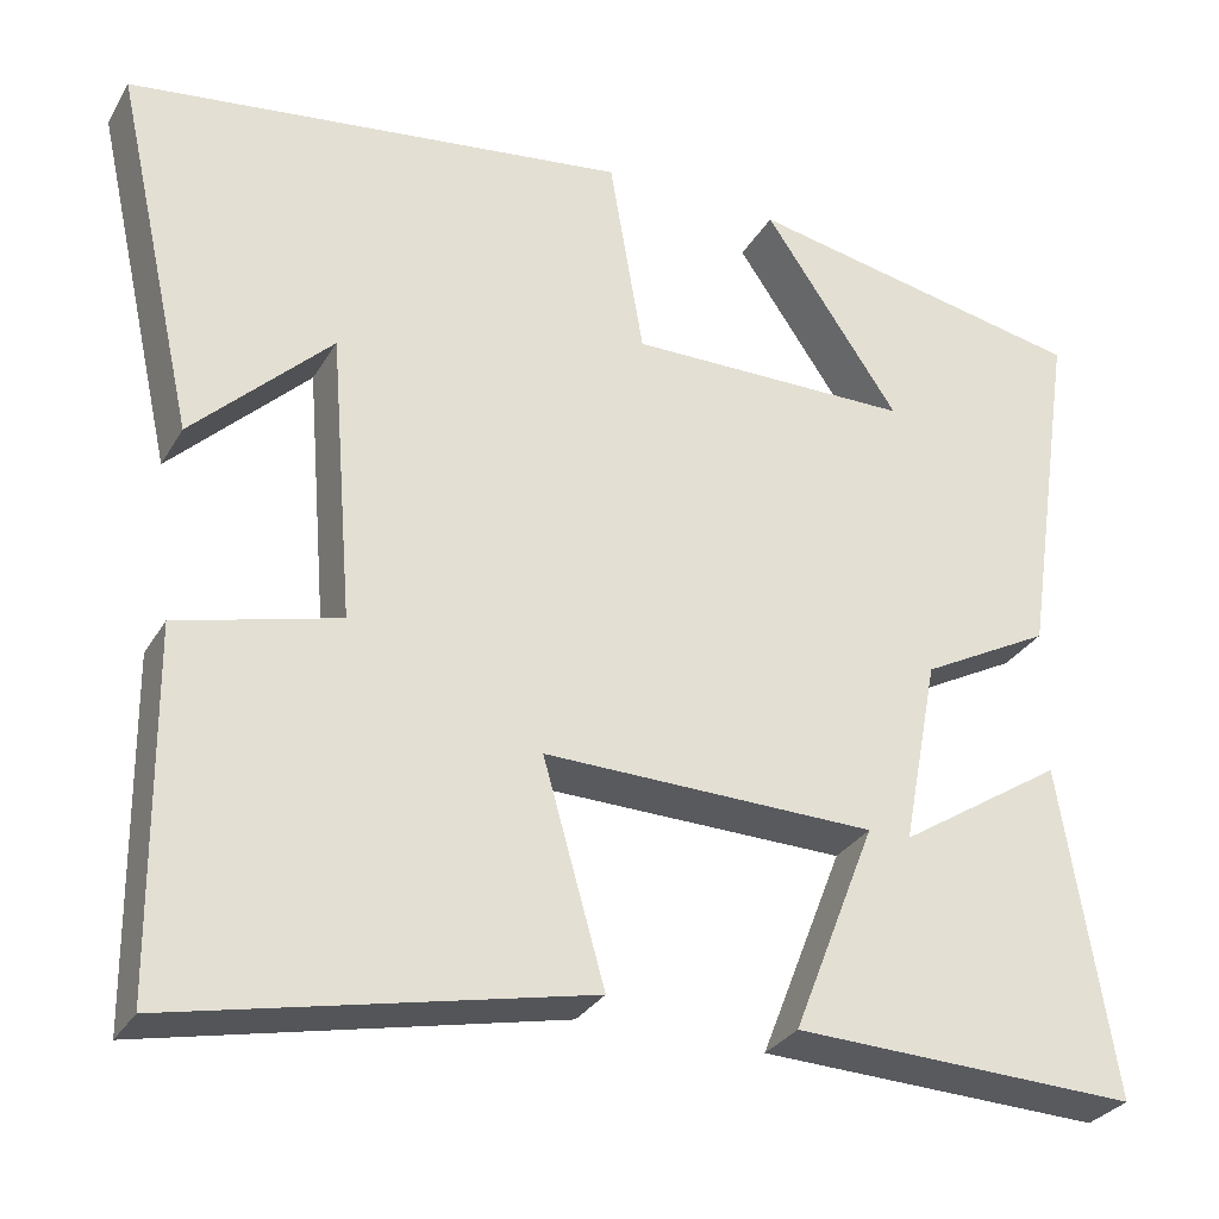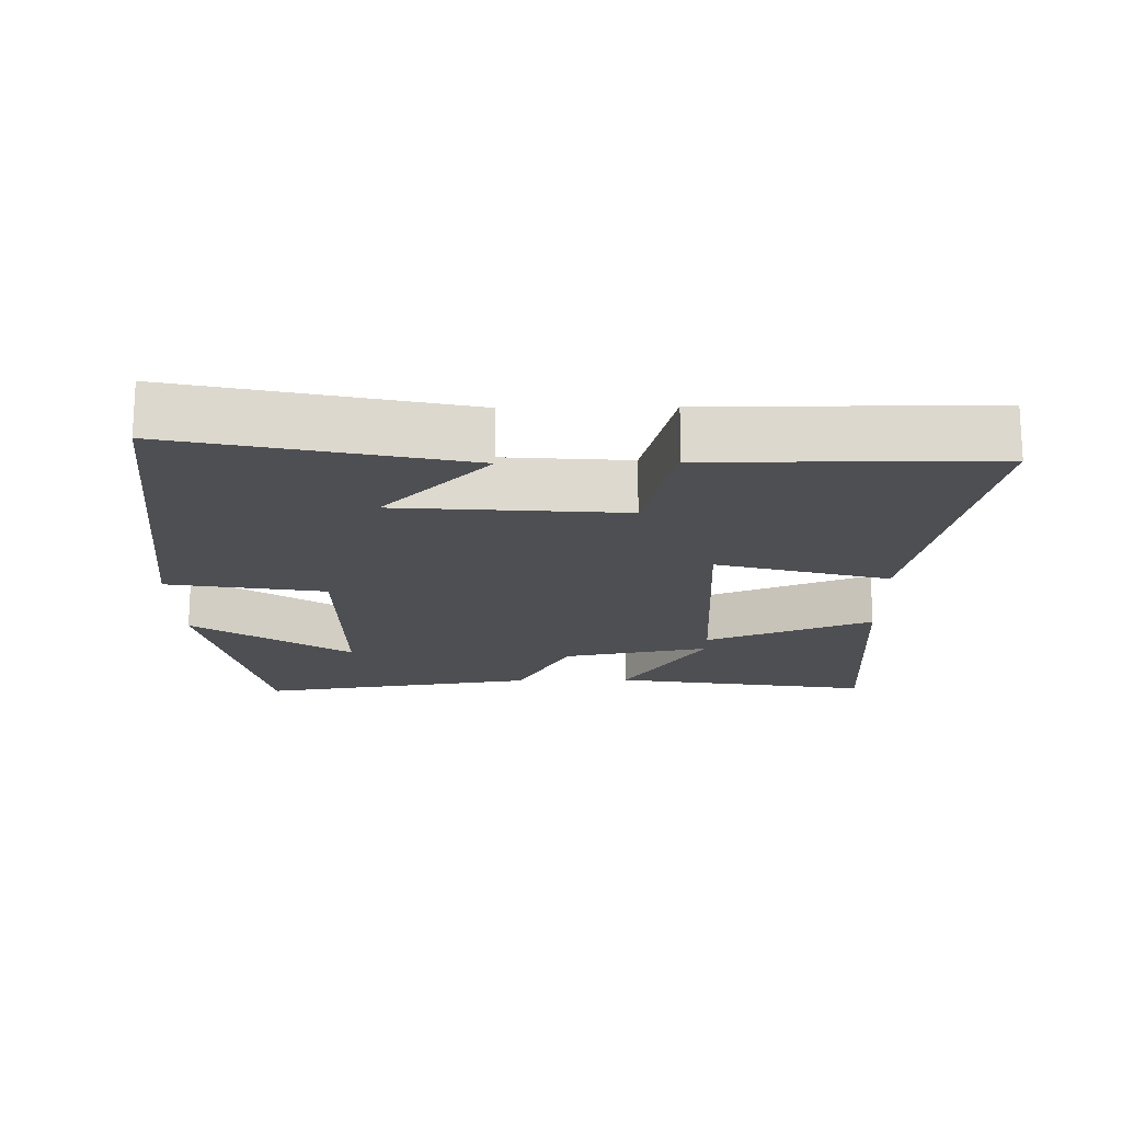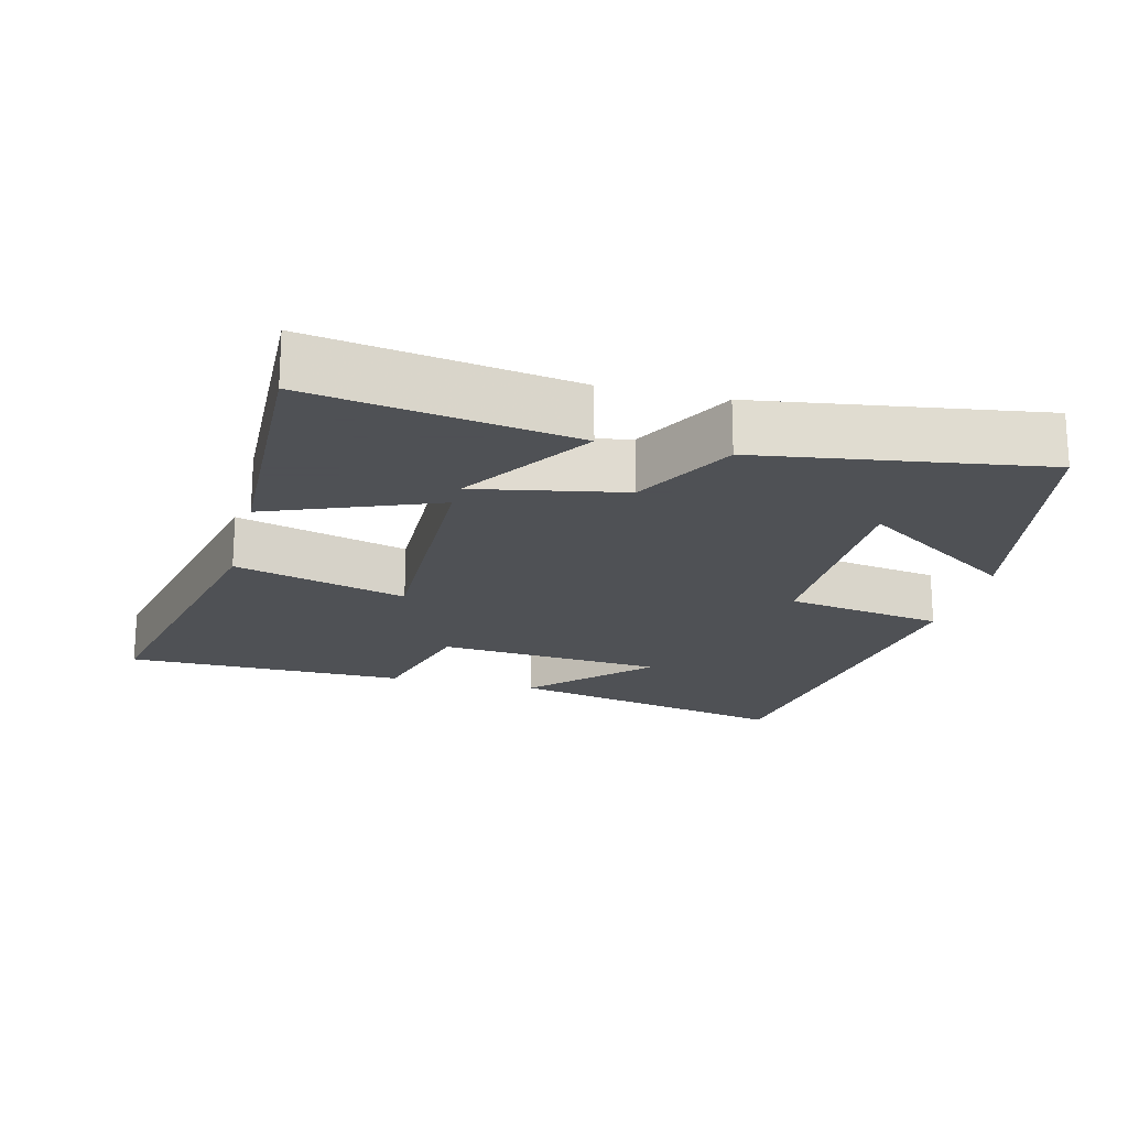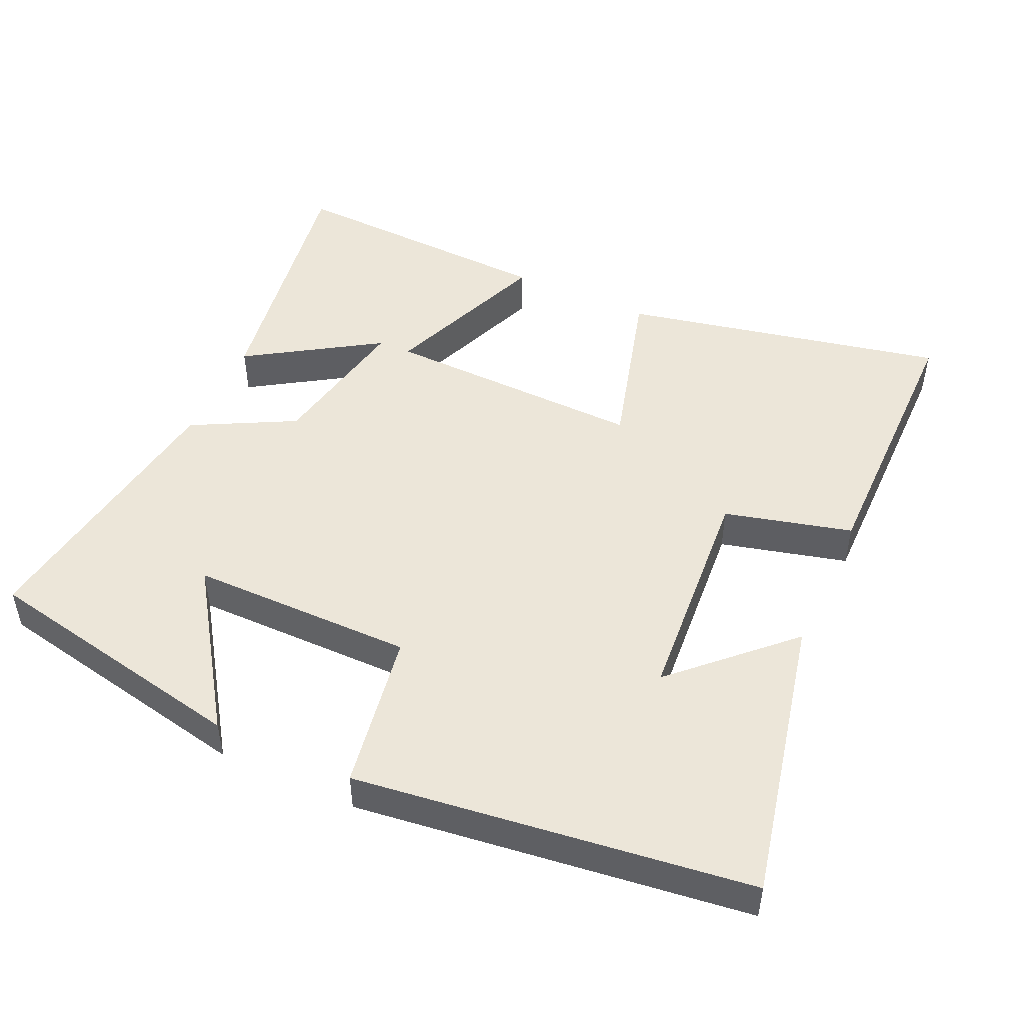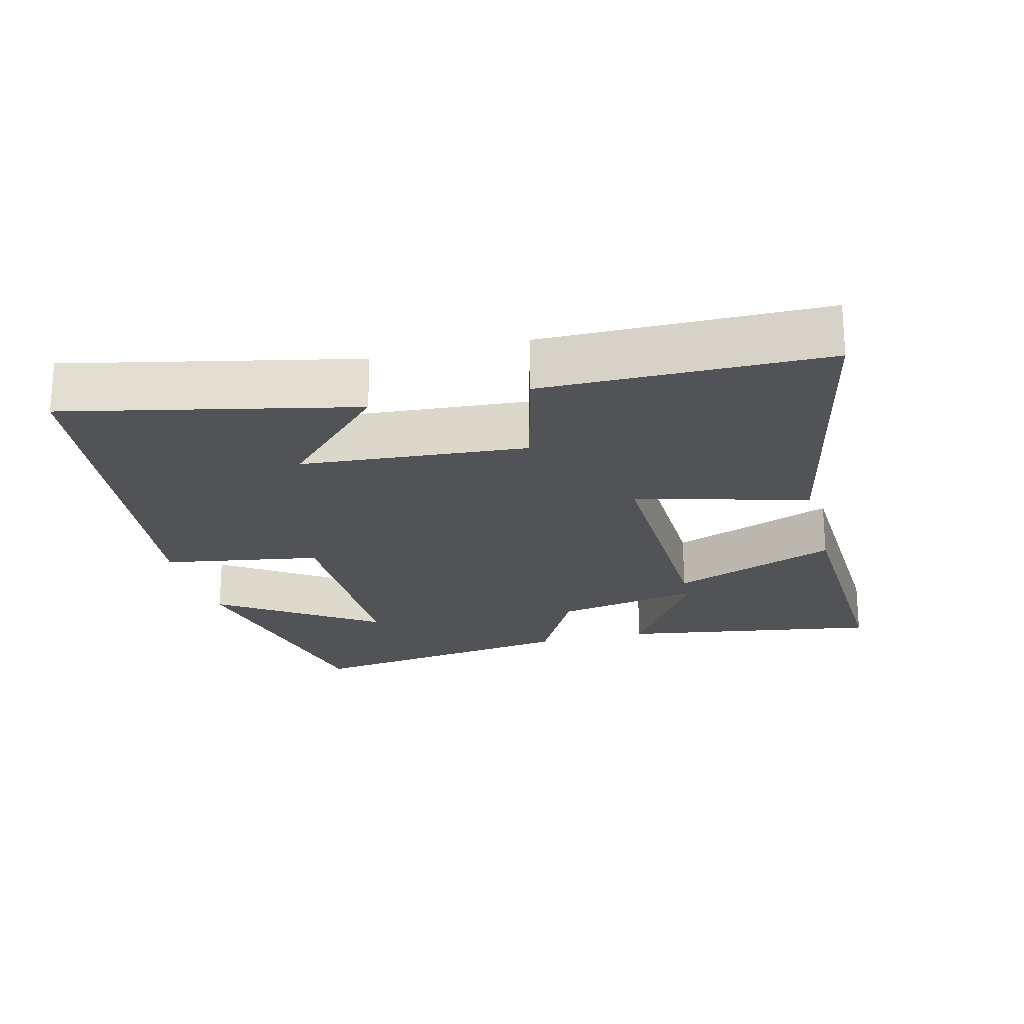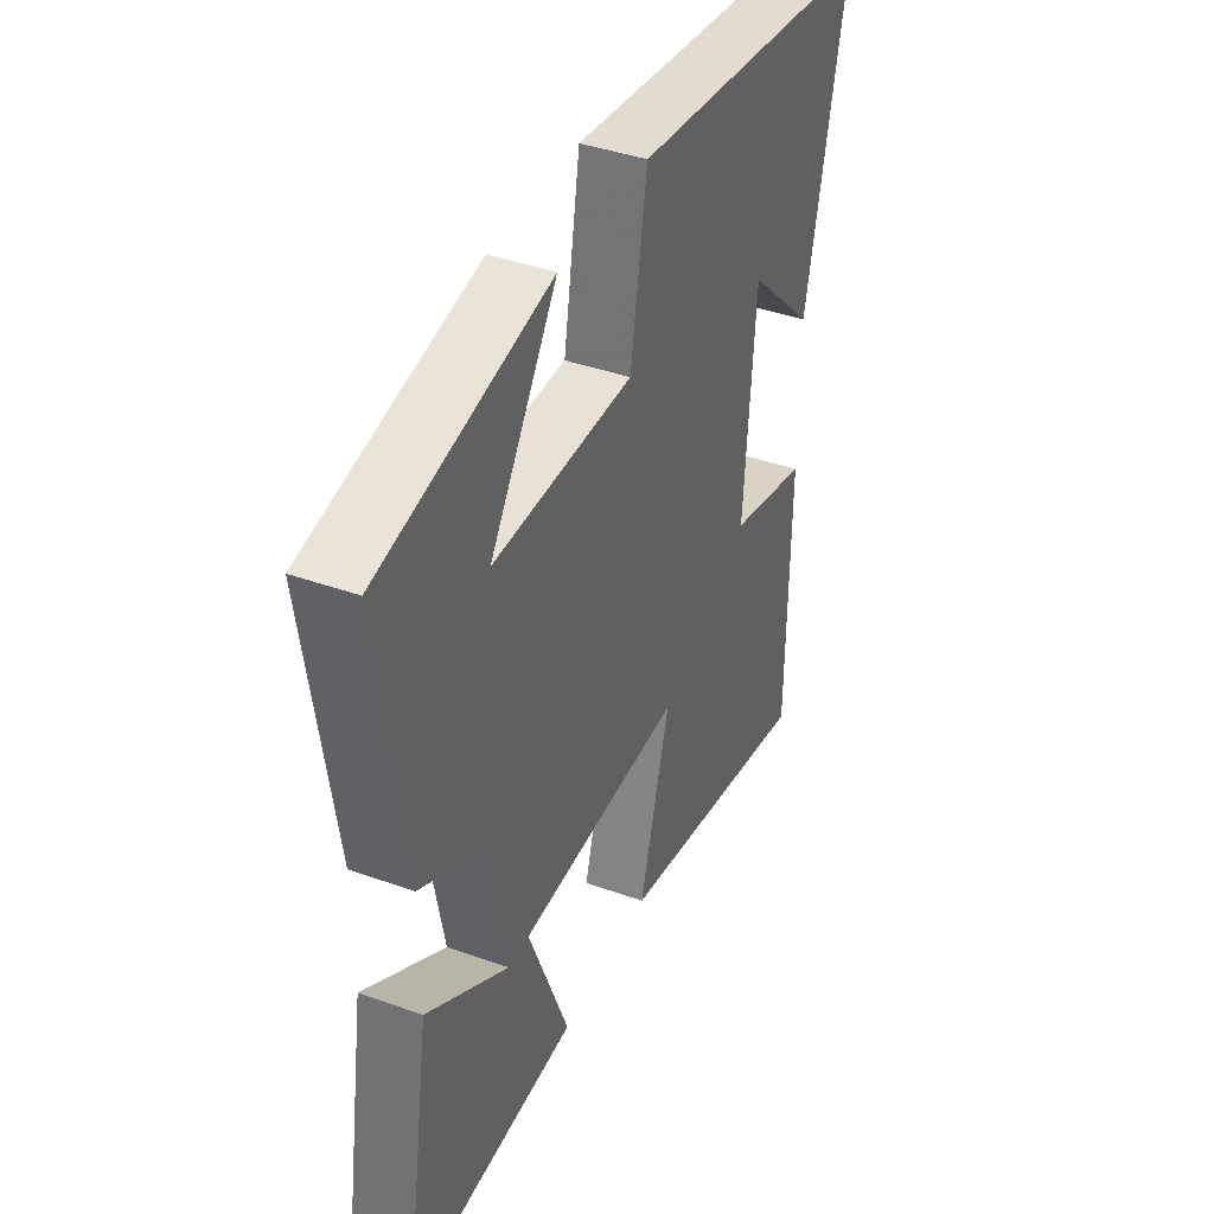
<metadata>
{"format":"obj","ext":"obj","renderer":"f3d","projection":"perspective","resolution":1024,"background":"white","views":[{"elev":-29.9,"azim":154.7,"up":"+Z"},{"elev":-17.8,"azim":91.1,"up":"+Y"},{"elev":-19.5,"azim":-104.1,"up":"+Y"},{"elev":48.7,"azim":24.8,"up":"+Y"},{"elev":-22.0,"azim":104.5,"up":"+Y"},{"elev":40.5,"azim":-66.4,"up":"+Z"}]}
</metadata>
<code>
v -0.56 0.07 -0.514
v -0.5 0.07 -0.143
v -0.315 0.07 -0.262
v -0.355 0.07 -0.052
v -0.5 0.07 0.025
v -0.559 0.07 0.424
v -0.174 0.07 0.5
v -0.326 0.07 0.277
v -0.008 0.07 0.275
v 0.03 0.07 0.5
v 0.591 0.07 0.427
v 0.5 0.07 0.019
v 0.345 0.07 0.17
v 0.319 0.07 -0.152
v 0.5 0.07 -0.199
v 0.496 0.07 -0.599
v 0.036 0.07 -0.5
v 0.105 0.07 -0.255
v -0.267 0.07 -0.263
v -0.174 0.07 -0.5
v -0.56 0 -0.514
v -0.5 0 -0.143
v -0.315 0 -0.262
v -0.355 0 -0.052
v -0.5 0 0.025
v -0.559 0 0.424
v -0.174 0 0.5
v -0.326 0 0.277
v -0.008 0 0.275
v 0.03 0 0.5
v 0.591 0 0.427
v 0.5 0 0.019
v 0.345 0 0.17
v 0.319 0 -0.152
v 0.5 0 -0.199
v 0.496 0 -0.599
v 0.036 0 -0.5
v 0.105 0 -0.255
v -0.267 0 -0.263
v -0.174 0 -0.5
f 19 20 1
f 15 16 17 18
f 14 15 18 19
f 13 14 19
f 10 11 12 13
f 9 10 13
f 8 9 13 19
f 5 6 7 8
f 4 5 8
f 3 4 8 19
f 1 2 3
f 1 3 19
f 21 40 39
f 38 37 36 35
f 39 38 35 34
f 39 34 33
f 33 32 31 30
f 33 30 29
f 39 33 29 28
f 28 27 26 25
f 28 25 24
f 39 28 24 23
f 23 22 21
f 39 23 21
f 1 21 22 2
f 2 22 23 3
f 3 23 24 4
f 4 24 25 5
f 5 25 26 6
f 6 26 27 7
f 7 27 28 8
f 8 28 29 9
f 9 29 30 10
f 10 30 31 11
f 11 31 32 12
f 12 32 33 13
f 13 33 34 14
f 14 34 35 15
f 15 35 36 16
f 16 36 37 17
f 17 37 38 18
f 18 38 39 19
f 19 39 40 20
f 20 40 21 1

</code>
